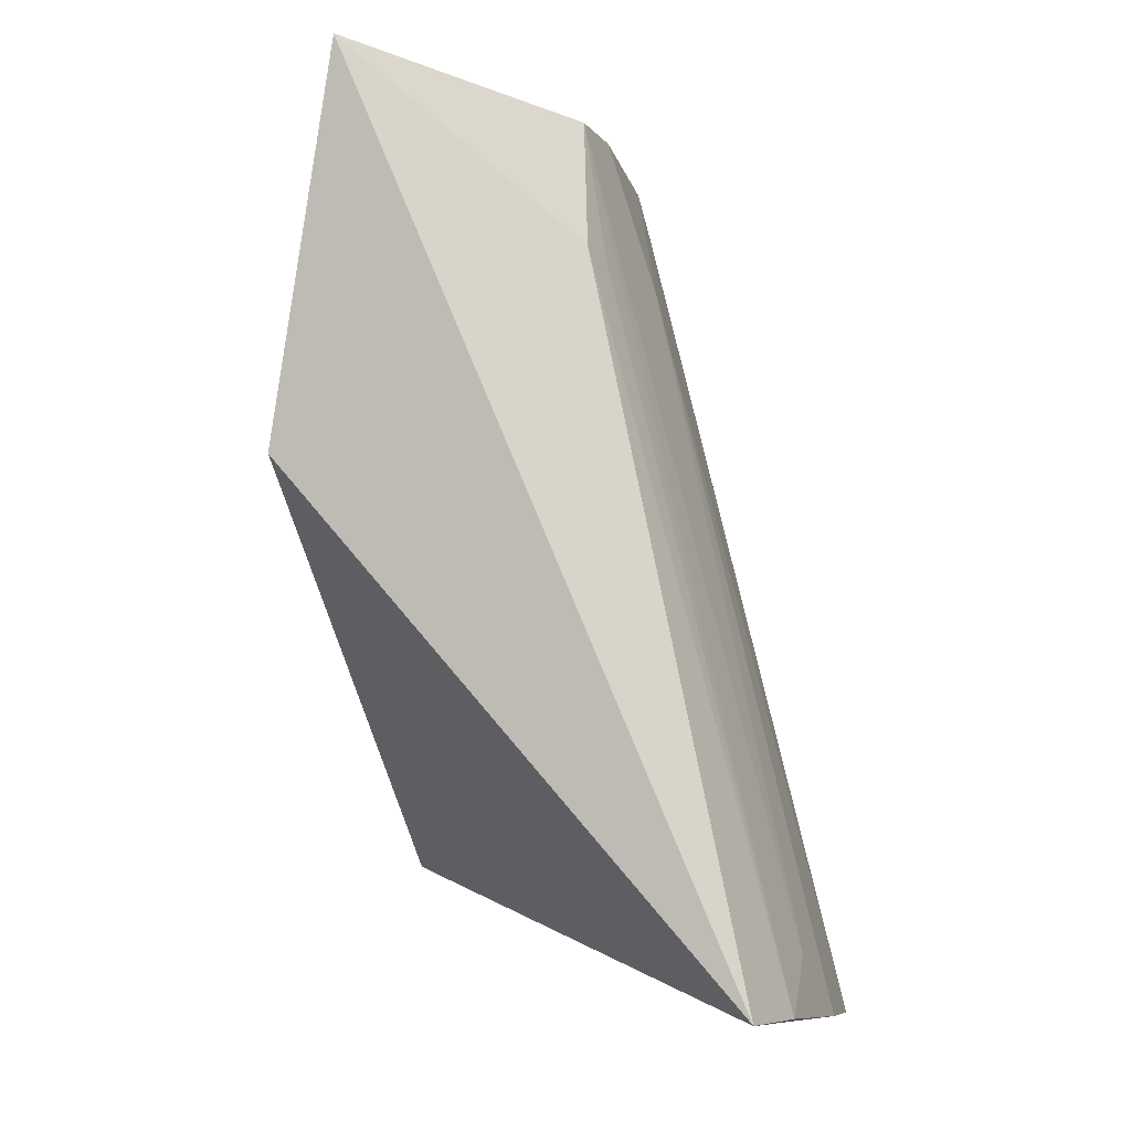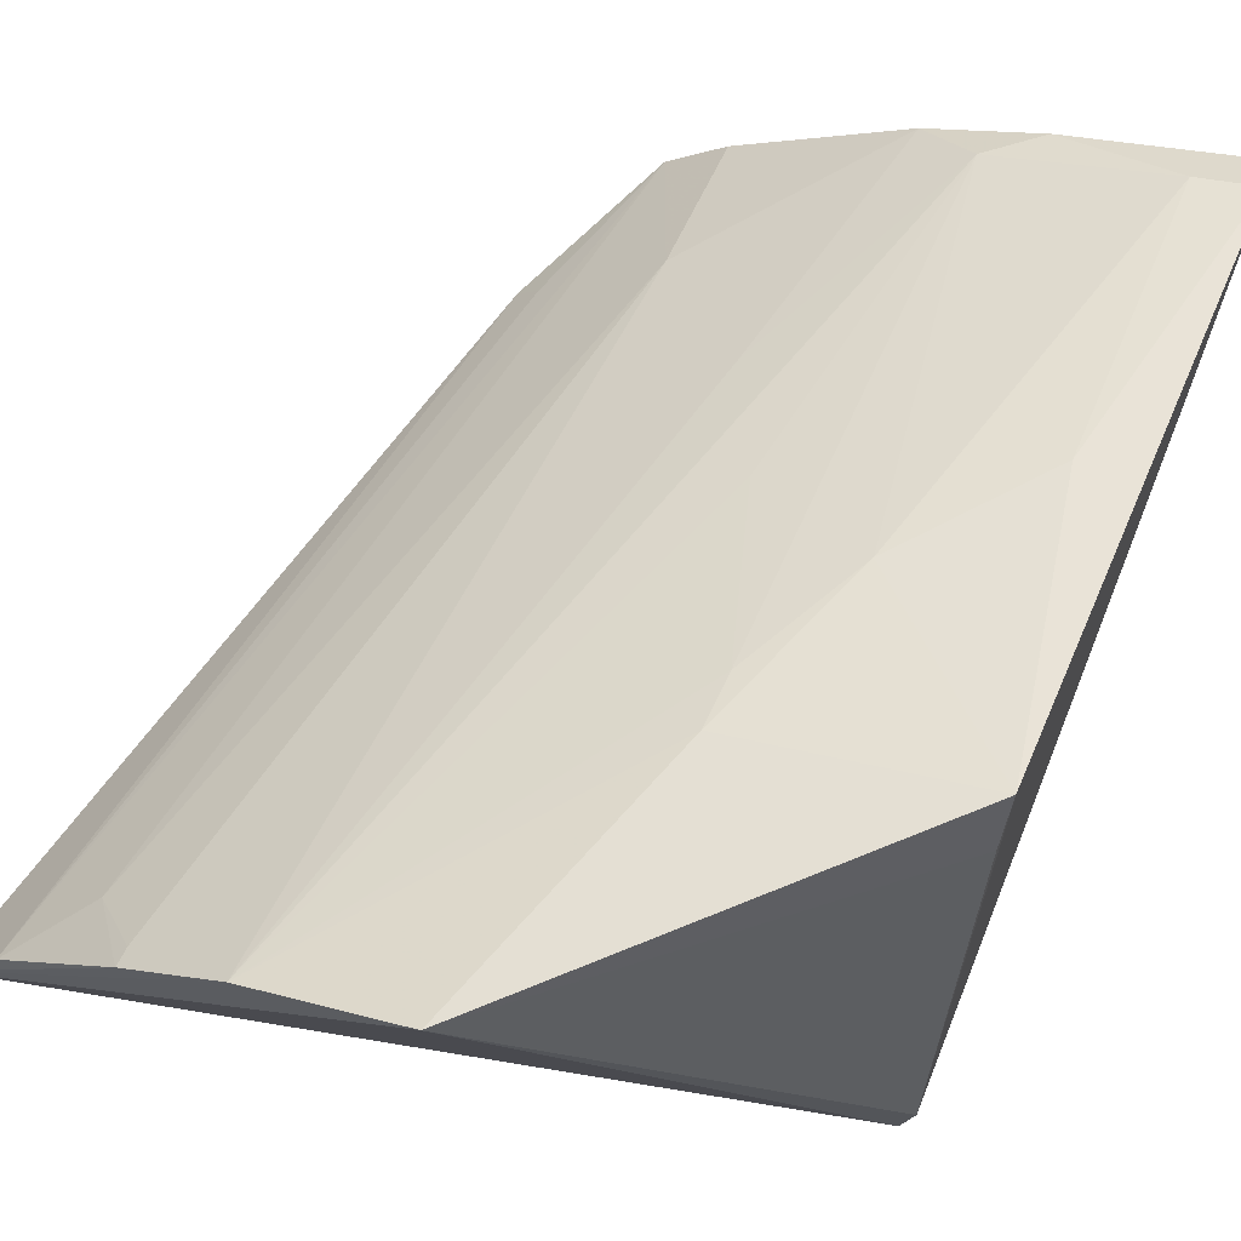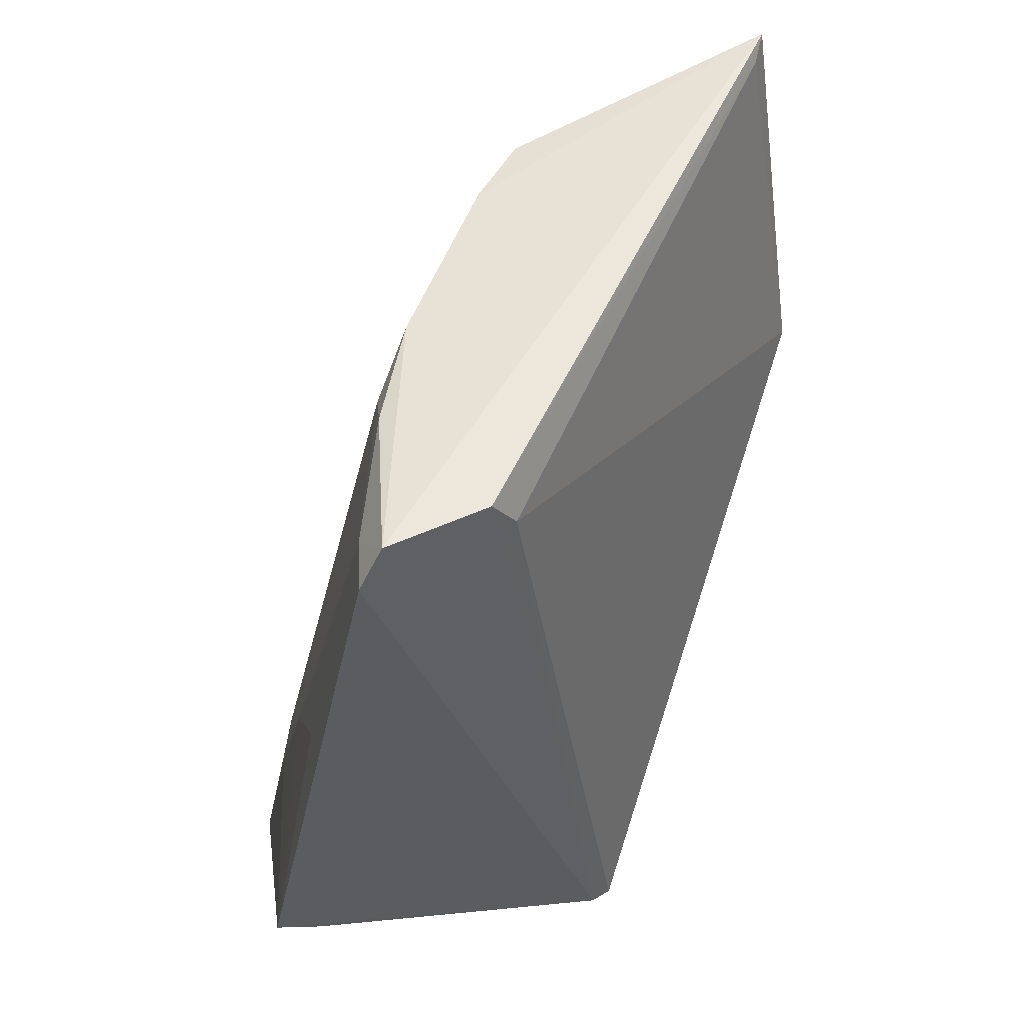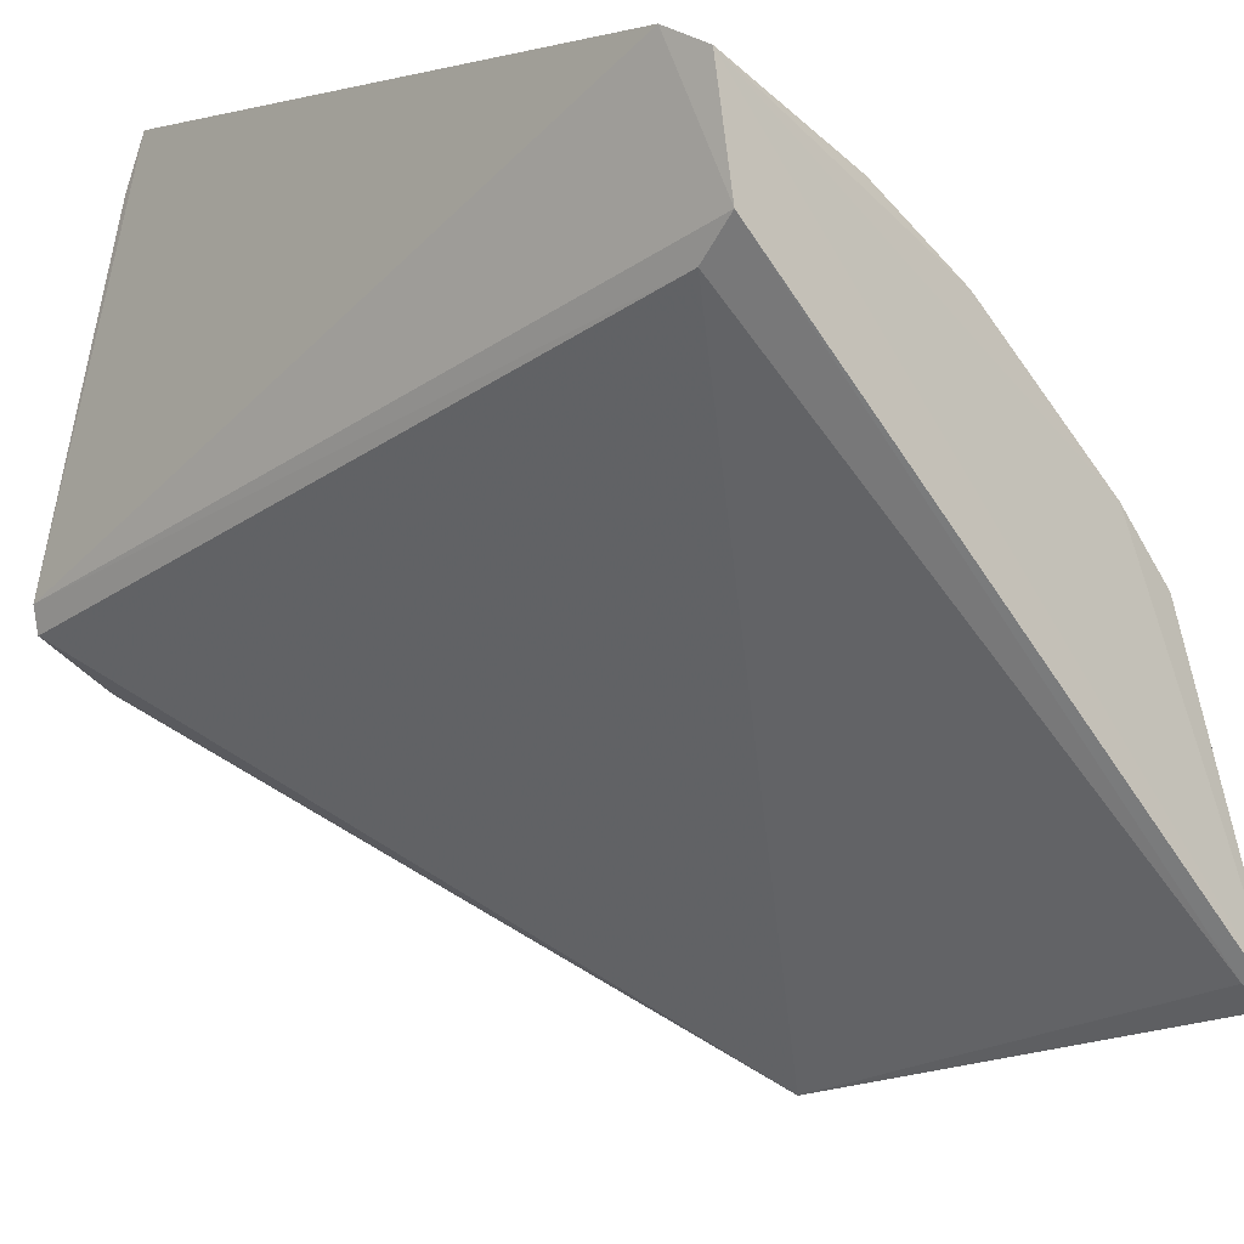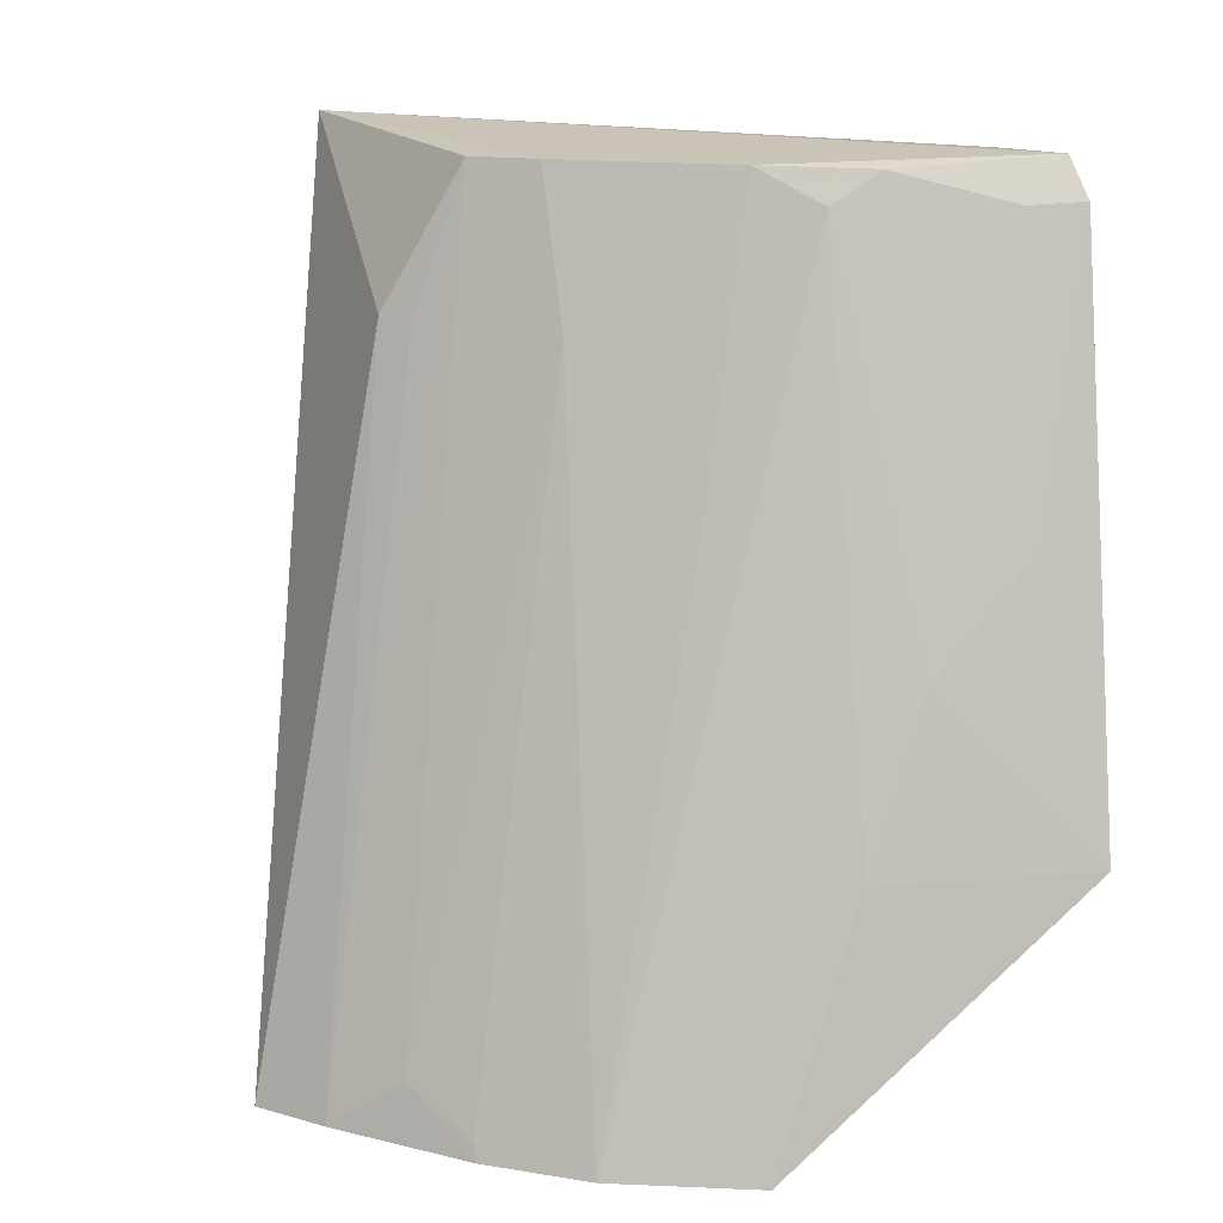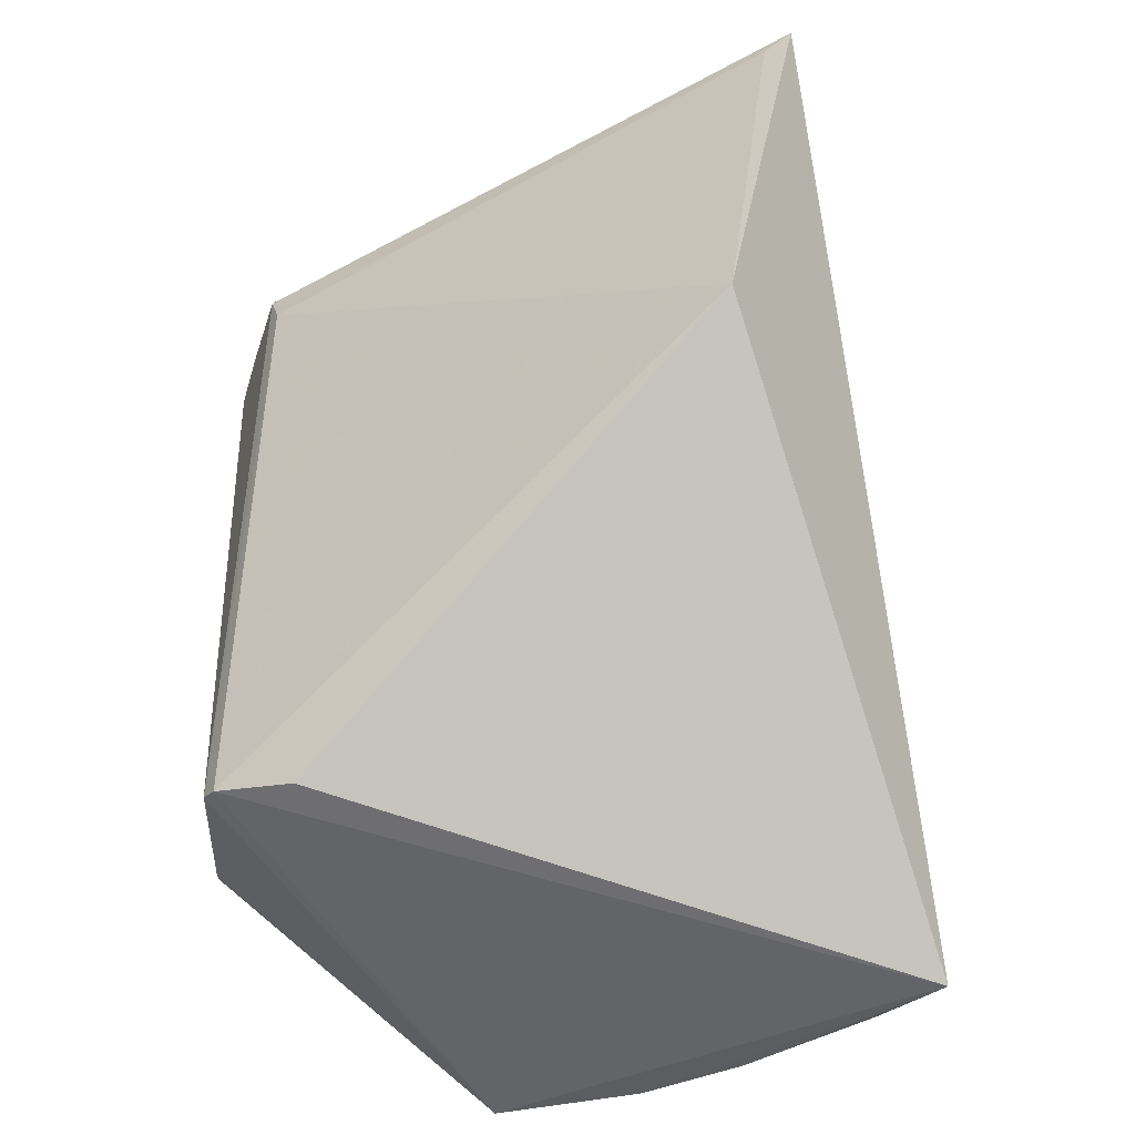
<metadata>
{"format":"obj","ext":"obj","renderer":"f3d","projection":"perspective","resolution":1024,"background":"white","views":[{"elev":-7.5,"azim":64.2,"up":"+Z"},{"elev":65.3,"azim":-158.7,"up":"+Y"},{"elev":50.9,"azim":-106.3,"up":"+Z"},{"elev":-16.2,"azim":-44.5,"up":"+Y"},{"elev":13.7,"azim":161.7,"up":"+Z"},{"elev":-36.4,"azim":-5.8,"up":"+Z"}]}
</metadata>
<code>
v 0.1257 0.0566 0.08069
v 0.1367 0.02633 0.08293
v 0.1507 0.05629 0.004215
v 0.116 0.08383 0.003974
v 0.08948 0.05574 0.01799
v 0.1364 0.07238 0.004145
v 0.1372 0.04887 0.06793
v 0.09091 0.06536 0.0814
v 0.1297 0.02375 0.04956
v 0.09034 0.05382 0.01747
v 0.1284 0.07854 0.004051
v 0.1305 0.05181 0.08066
v 0.08917 0.07459 0.08153
v 0.09161 0.06311 0.07791
v 0.09689 0.05114 0.01701
v 0.1255 0.06151 0.06743
v 0.1462 0.06263 0.004467
v 0.08967 0.08695 0.02795
v 0.08835 0.07681 0.07806
v 0.1345 0.02768 0.08173
v 0.1352 0.05163 0.0673
v 0.1405 0.06688 0.009418
v 0.08972 0.08284 0.02601
v 0.1026 0.08087 0.04189
v 0.1121 0.06672 0.08063
v 0.1364 0.07192 0.005717
v 0.1081 0.08223 0.0271
v 0.09356 0.08114 0.05237
v 0.103 0.07136 0.08044
v 0.1166 0.07069 0.05711
v 0.09317 0.07563 0.0778
v 0.1072 0.07057 0.07763
v 0.1079 0.0813 0.03171
v 0.1122 0.0757 0.04691
f 7 2 3
f 9 3 2
f 10 5 4
f 10 4 3
f 11 6 3
f 11 3 4
f 12 1 2
f 12 2 7
f 13 8 2
f 13 2 1
f 14 10 9
f 14 8 5
f 14 5 10
f 15 10 3
f 15 3 9
f 15 9 10
f 16 1 12
f 17 7 3
f 17 3 6
f 19 5 8
f 19 8 13
f 19 18 5
f 20 14 9
f 20 9 2
f 20 2 8
f 20 8 14
f 21 17 12
f 21 12 7
f 21 7 17
f 22 16 12
f 22 12 17
f 22 17 6
f 23 18 4
f 23 4 5
f 23 5 18
f 25 13 1
f 25 1 16
f 26 22 6
f 26 16 22
f 26 6 11
f 26 11 16
f 27 4 18
f 27 18 24
f 27 11 4
f 28 24 18
f 28 18 19
f 29 13 25
f 30 25 16
f 30 16 11
f 31 28 19
f 31 24 28
f 31 19 13
f 31 13 29
f 32 31 29
f 32 24 31
f 32 30 11
f 32 29 25
f 32 25 30
f 33 27 24
f 33 24 32
f 33 11 27
f 34 33 32
f 34 32 11
f 34 11 33

</code>
